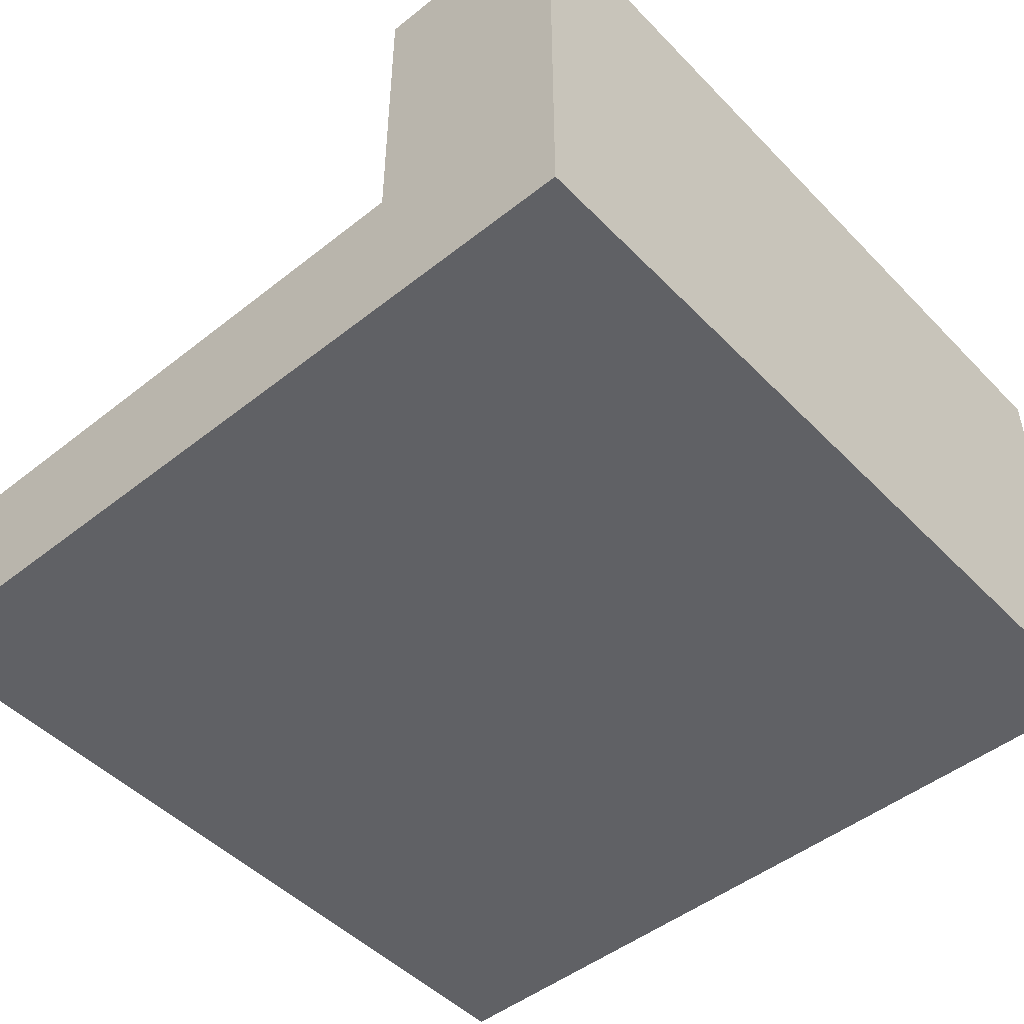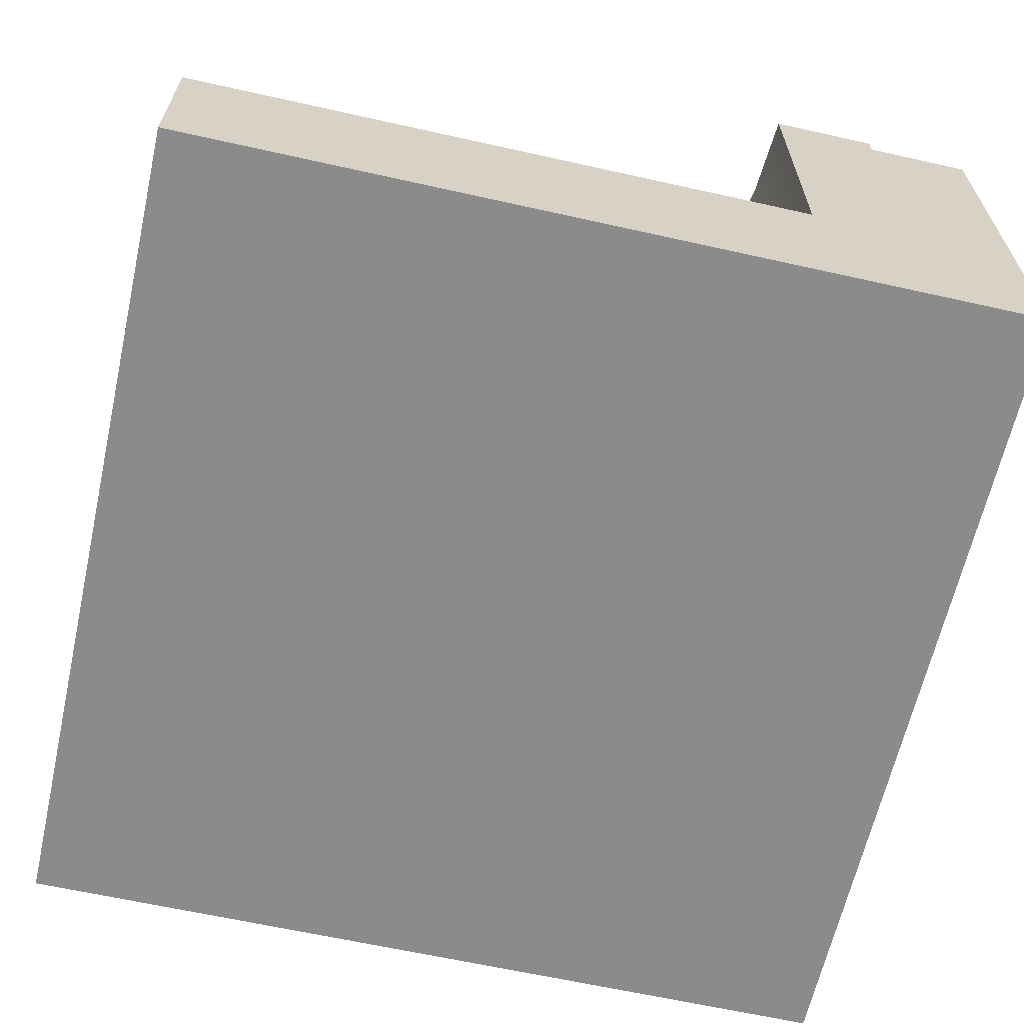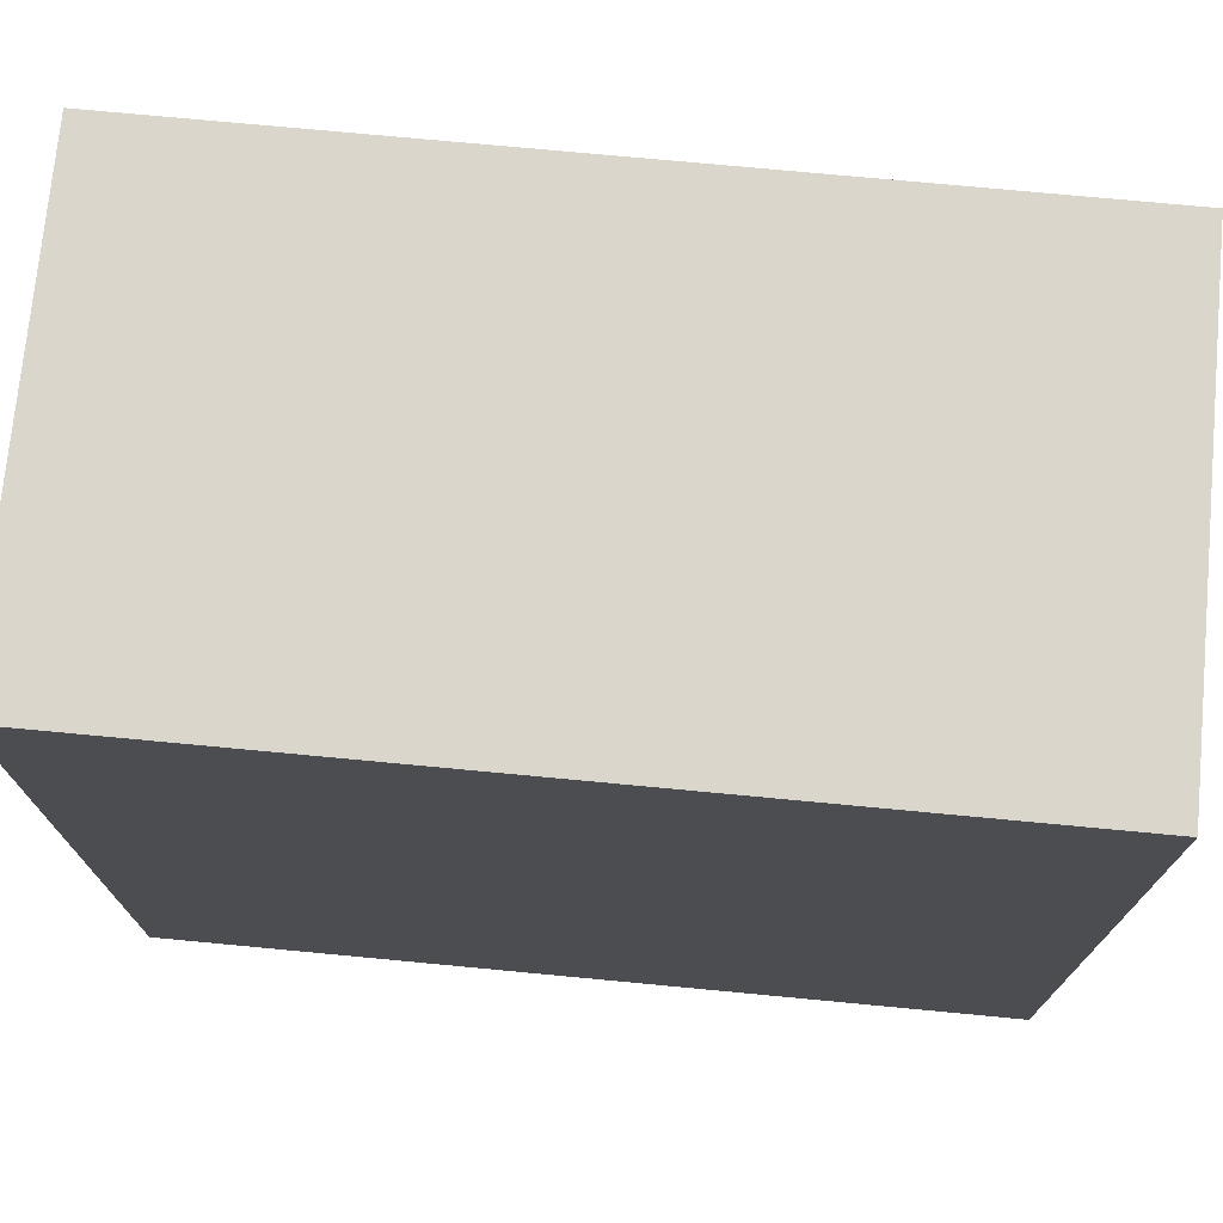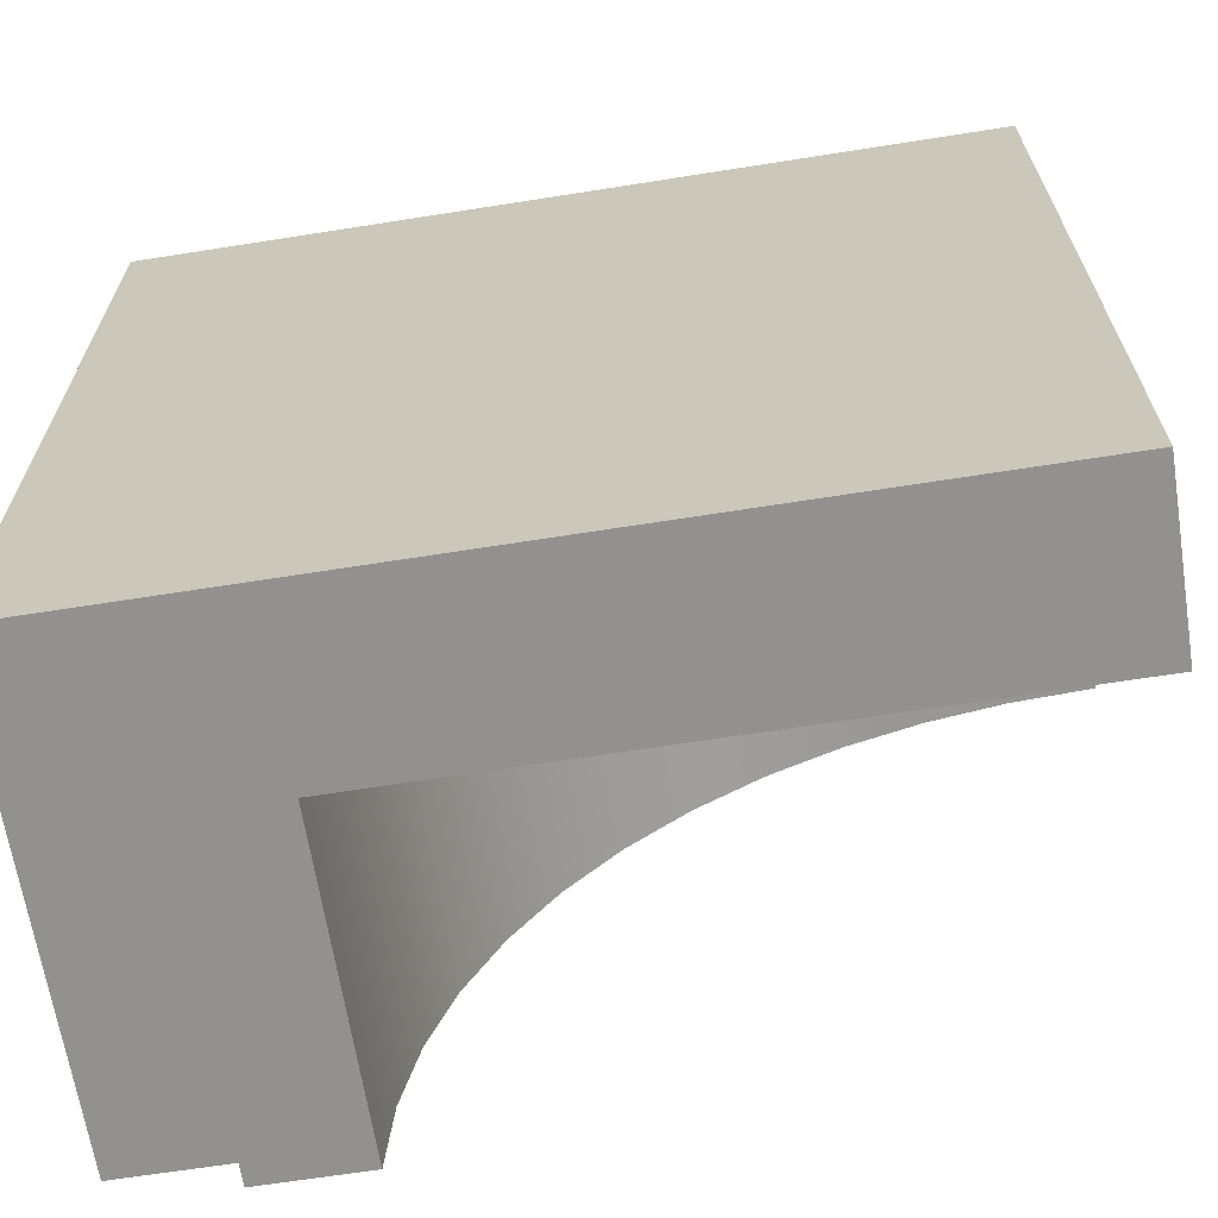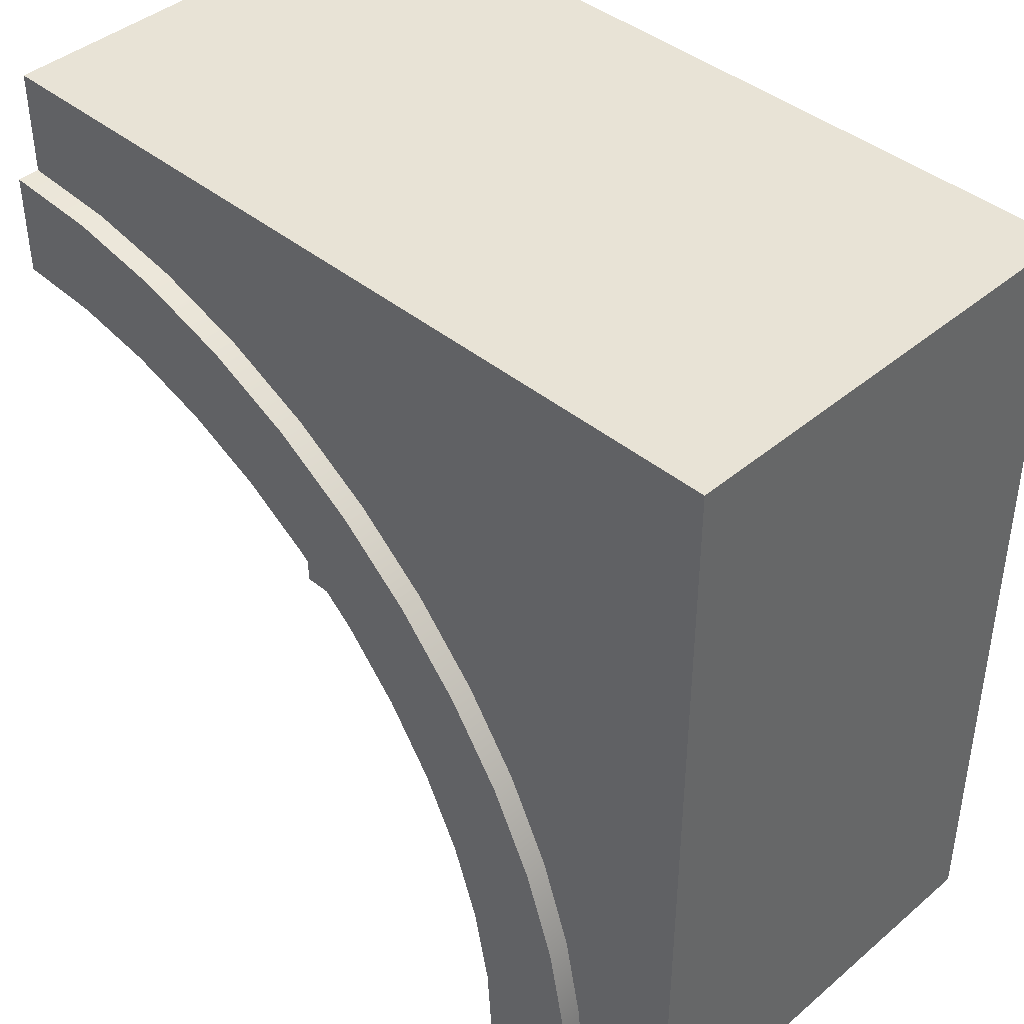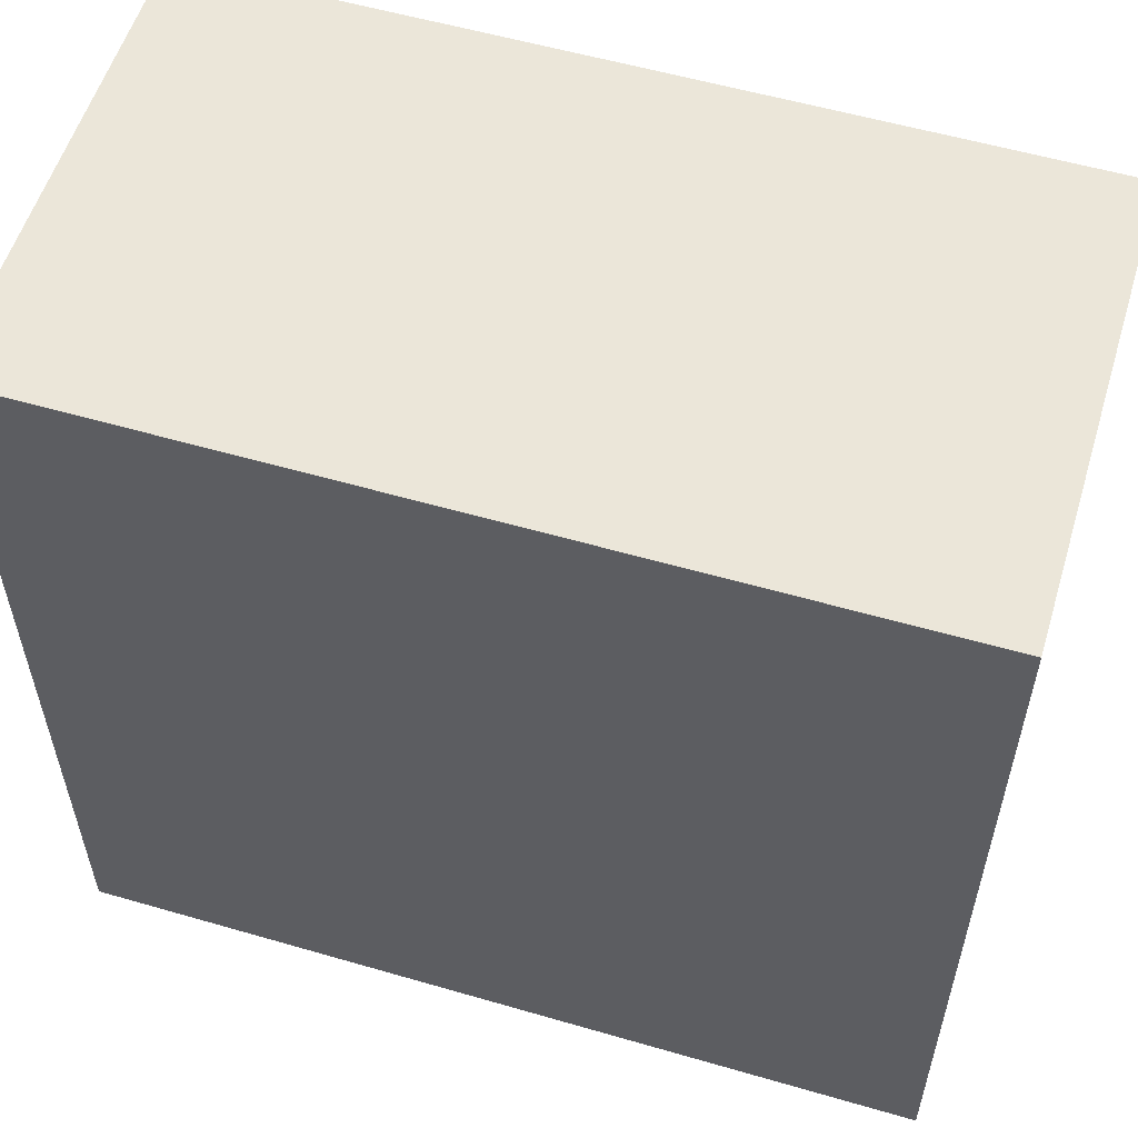
<metadata>
{"format":"obj","ext":"obj","renderer":"f3d","projection":"perspective","resolution":1024,"background":"white","views":[{"elev":-48.2,"azim":-138.5,"up":"+Y"},{"elev":-64.0,"azim":167.3,"up":"+Y"},{"elev":73.8,"azim":5.4,"up":"+Z"},{"elev":-66.1,"azim":9.0,"up":"+Z"},{"elev":41.8,"azim":-135.4,"up":"+Z"},{"elev":56.4,"azim":16.9,"up":"+Z"}]}
</metadata>
<code>
o Mesh1_Group1_Model.170
v 3 1.73 -0.375
v 3 1.65 -0.375
v 3 0 -0.375
v 3 0 -3
v 3 0.3 -3
v 3 0.3 -0.75
v 3 0.6 -0.75
v 3 1.73 -0.75
v 2.657 1.73 -0.3975
v 2.657 1.65 -0.3975
v 0.75 1.73 -3
v 0.375 1.73 -3
v 0.3975 1.73 -2.657
v 0.4644 1.73 -2.321
v 0.5748 1.73 -1.995
v 0.7267 1.73 -1.688
v 0.9174 1.73 -1.402
v 1.144 1.73 -1.144
v 1.402 1.73 -0.9174
v 1.688 1.73 -0.7267
v 1.995 1.73 -0.5748
v 2.321 1.73 -0.4644
v 2.706 1.73 -0.7692
v 2.418 1.73 -0.8267
v 2.139 1.73 -0.9213
v 1.875 1.73 -1.051
v 1.63 1.73 -1.215
v 1.409 1.73 -1.409
v 1.215 1.73 -1.63
v 1.051 1.73 -1.875
v 0.9213 1.73 -2.139
v 0.8267 1.73 -2.418
v 0.7692 1.73 -2.706
v 0.375 0 -3
v 0.375 1.65 -3
v 0.75 0.6 -3
v 0.75 0.3 -3
v 2.321 1.65 -0.4644
v 1.995 1.65 -0.5748
v 1.688 1.65 -0.7267
v 1.402 1.65 -0.9174
v 1.144 1.65 -1.144
v 0.9174 1.65 -1.402
v 0.7267 1.65 -1.688
v 0.5748 1.65 -1.995
v 0.4644 1.65 -2.321
v 0.3975 1.65 -2.657
v 0.7692 0.6 -2.706
v 0.8267 0.6 -2.418
v 0.9213 0.6 -2.139
v 1.051 0.6 -1.875
v 1.215 0.6 -1.63
v 1.409 0.6 -1.409
v 1.63 0.6 -1.215
v 1.875 0.6 -1.051
v 2.139 0.6 -0.9213
v 2.418 0.6 -0.8267
v 2.706 0.6 -0.7692
v 0 0 0
v 0 0 -3
v 3 0 0
v 0 1.65 -3
v 0 1.65 0
v 3 1.65 0
v 3 0.6 -3
f 3 7 2
f 1 10 2
f 20 26 27
f 34 35 36
f 9 38 10
f 22 39 38
f 21 40 39
f 20 41 40
f 19 42 41
f 18 43 42
f 17 44 43
f 16 45 44
f 15 46 45
f 14 47 46
f 13 35 47
f 36 33 48
f 48 32 49
f 49 31 50
f 50 30 51
f 51 29 52
f 52 28 53
f 53 27 54
f 54 26 55
f 55 25 56
f 56 24 57
f 57 23 58
f 58 8 7
f 8 1 2
f 3 4 6
f 4 5 6
f 6 7 3
f 7 8 2
f 1 9 10
f 33 11 12
f 12 13 33
f 13 14 32
f 14 15 31
f 15 16 30
f 16 17 30
f 17 18 28
f 30 17 29
f 18 19 28
f 19 20 27
f 28 19 27
f 20 21 25
f 21 22 24
f 22 9 24
f 9 1 23
f 24 9 23
f 1 8 23
f 21 24 25
f 13 32 33
f 15 30 31
f 31 32 14
f 29 17 28
f 20 25 26
f 5 4 37
f 4 34 37
f 35 12 11
f 11 36 35
f 36 37 34
f 9 22 38
f 22 21 39
f 21 20 40
f 20 19 41
f 19 18 42
f 18 17 43
f 17 16 44
f 16 15 45
f 15 14 46
f 14 13 47
f 13 12 35
f 36 11 33
f 48 33 32
f 49 32 31
f 50 31 30
f 51 30 29
f 52 29 28
f 53 28 27
f 54 27 26
f 55 26 25
f 56 25 24
f 57 24 23
f 58 23 8
f 59 34 3
f 60 63 62
f 35 60 62
f 42 43 63
f 3 64 61
f 61 63 59
f 61 59 3
f 59 60 34
f 34 4 3
f 60 59 63
f 35 34 60
f 63 64 38
f 64 2 10
f 64 10 38
f 35 62 47
f 62 63 46
f 47 62 46
f 63 38 39
f 45 46 63
f 63 39 40
f 63 40 41
f 44 45 63
f 43 44 63
f 63 41 42
f 3 2 64
f 61 64 63
f 57 58 65
f 5 36 65
f 6 65 7
f 7 65 58
f 65 36 48
f 49 65 48
f 49 50 65
f 50 51 65
f 51 52 65
f 52 53 65
f 53 54 65
f 54 55 65
f 55 56 65
f 56 57 65
f 5 37 36
f 6 5 65

</code>
